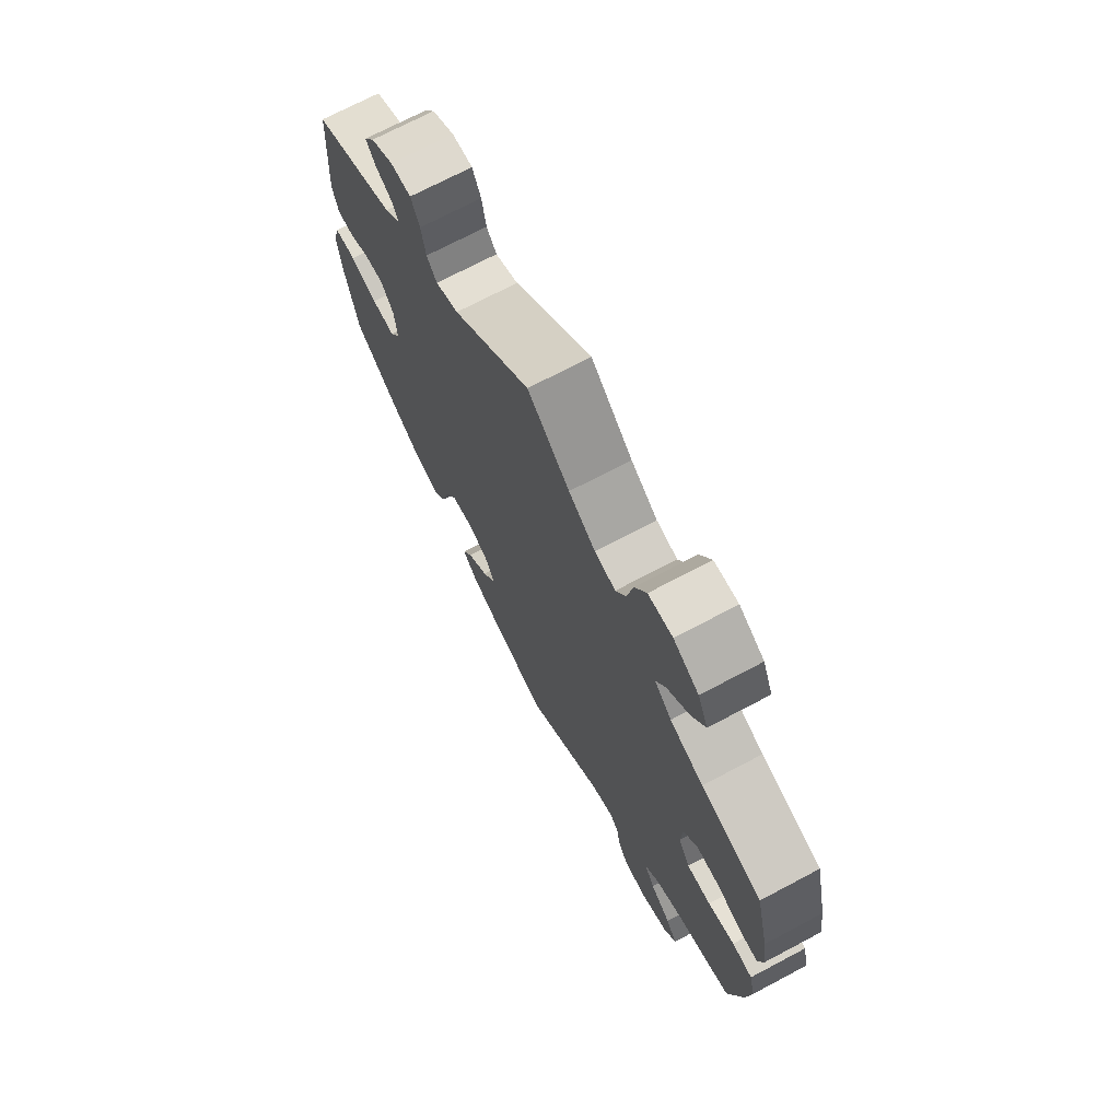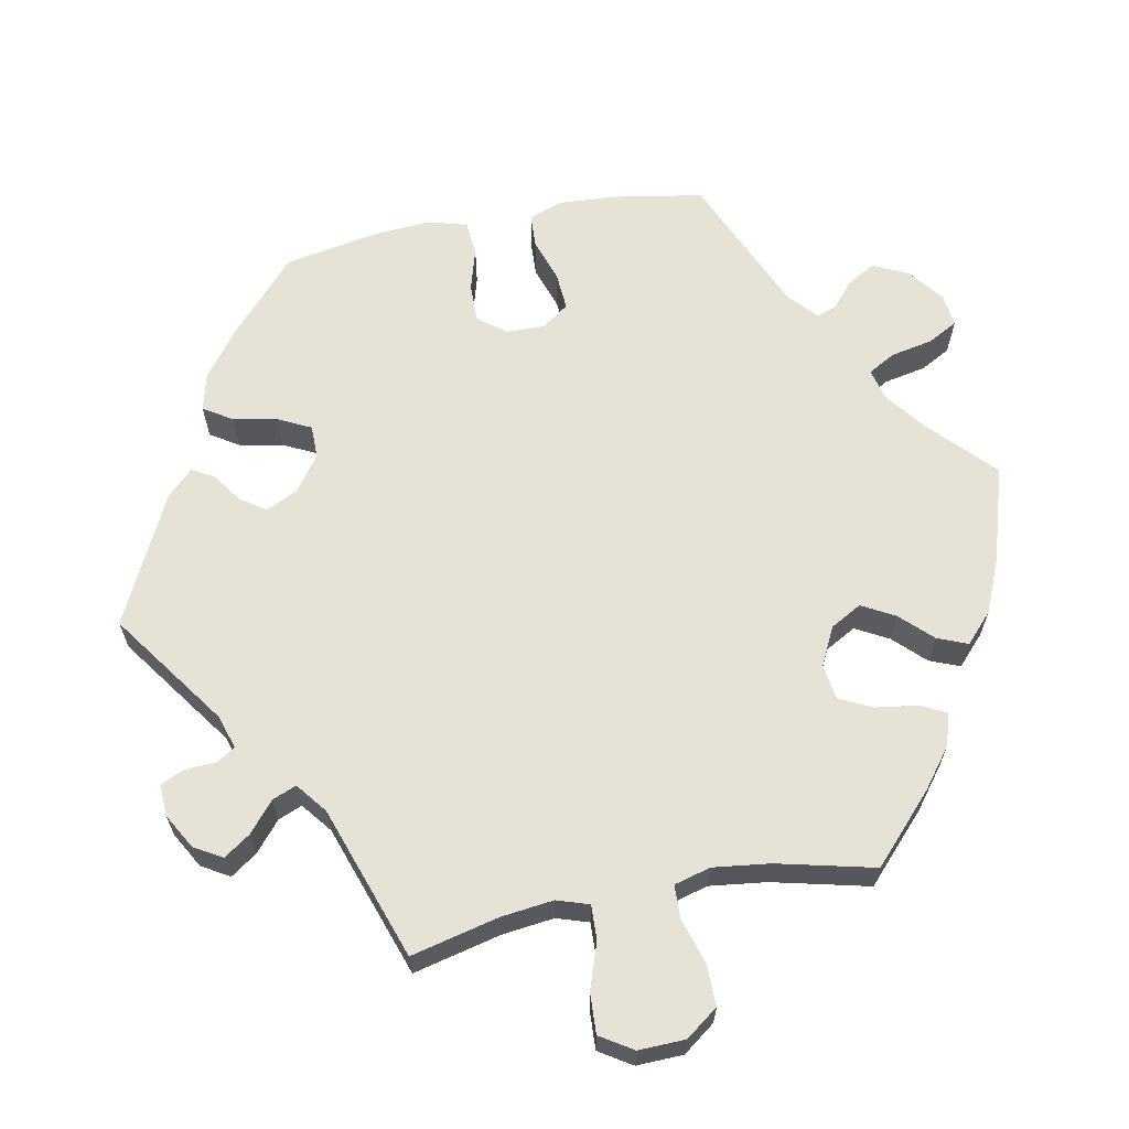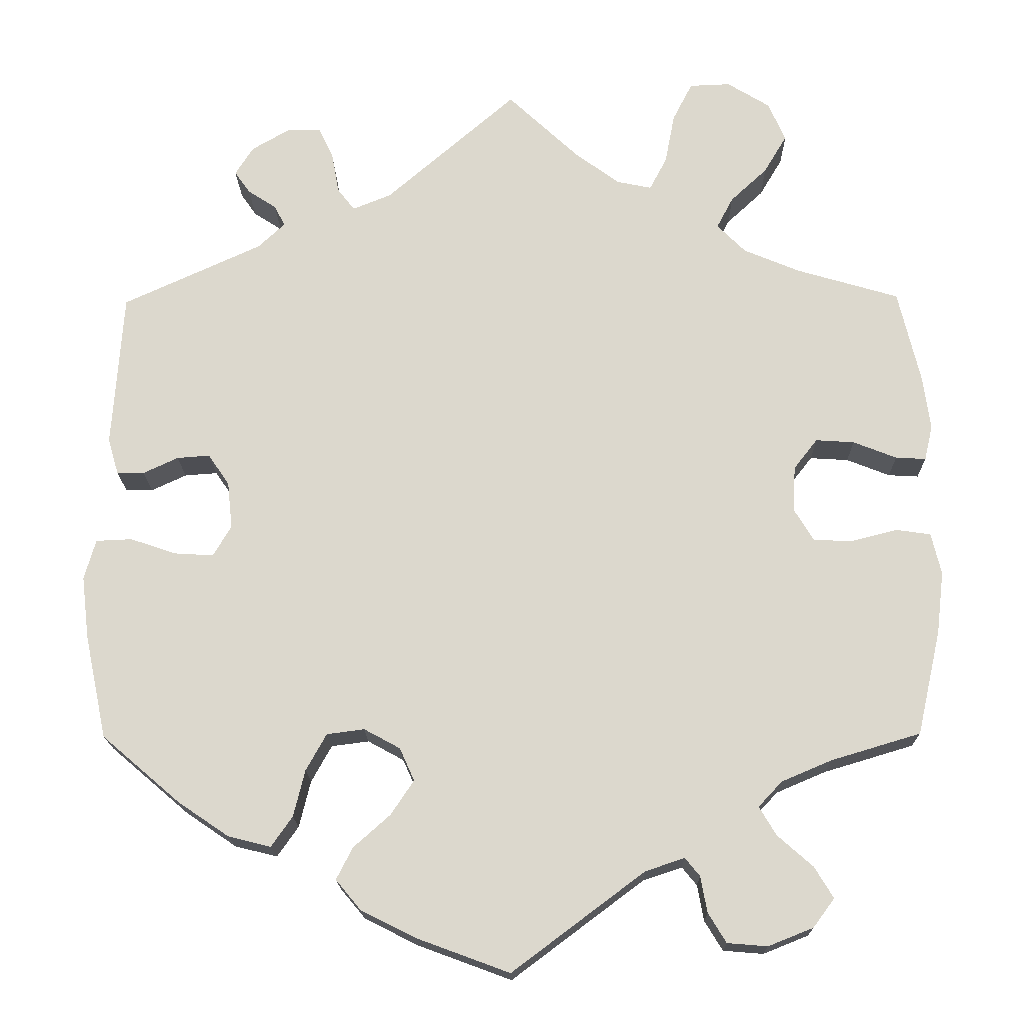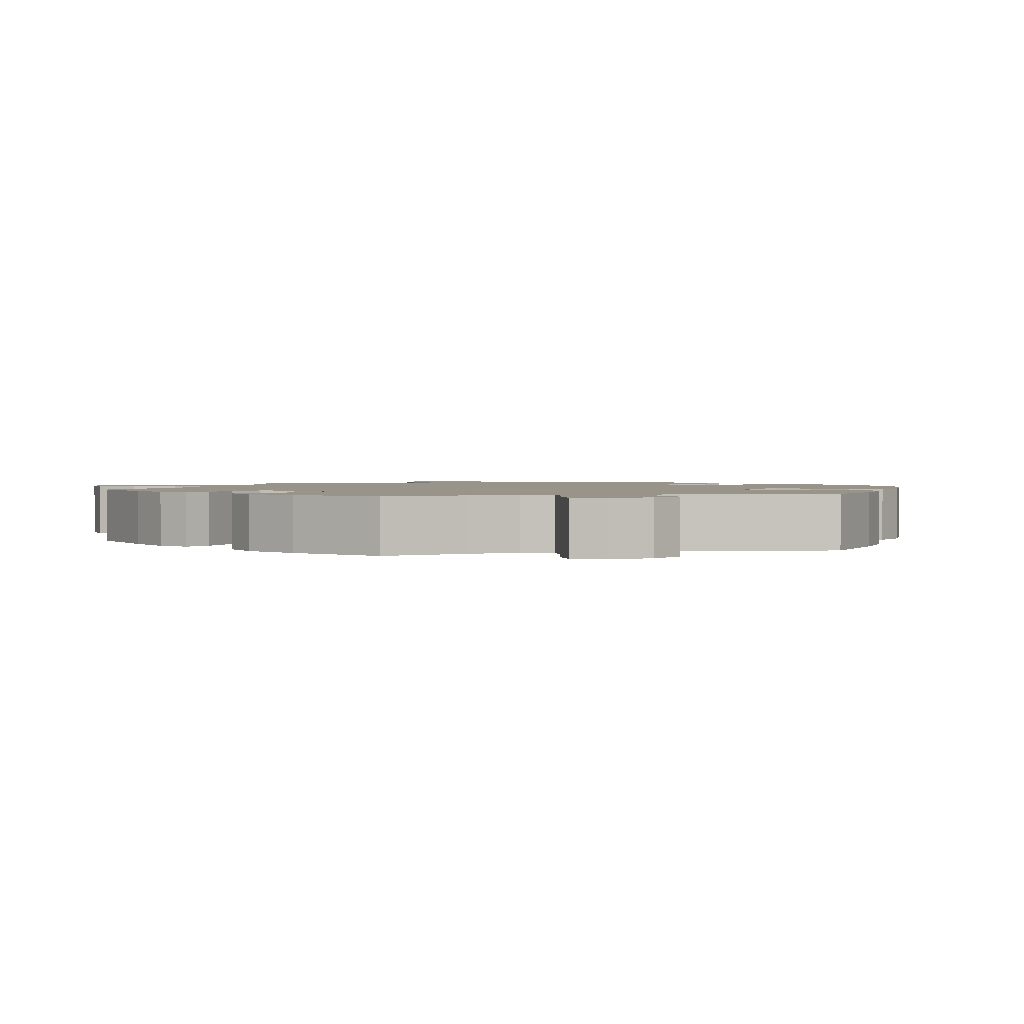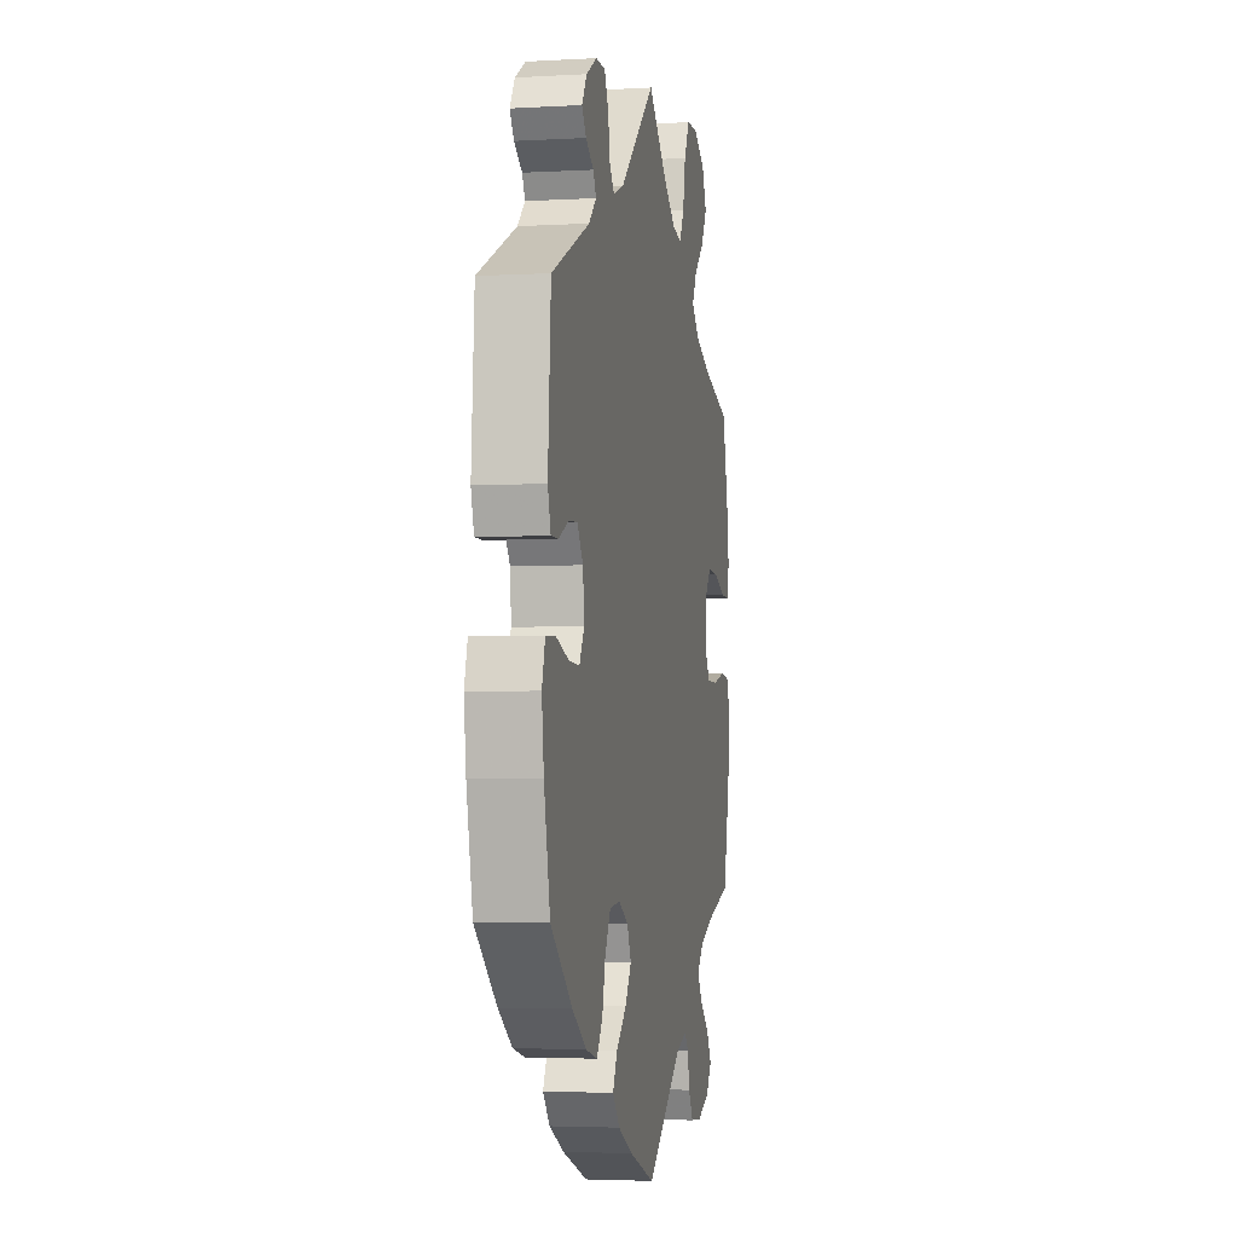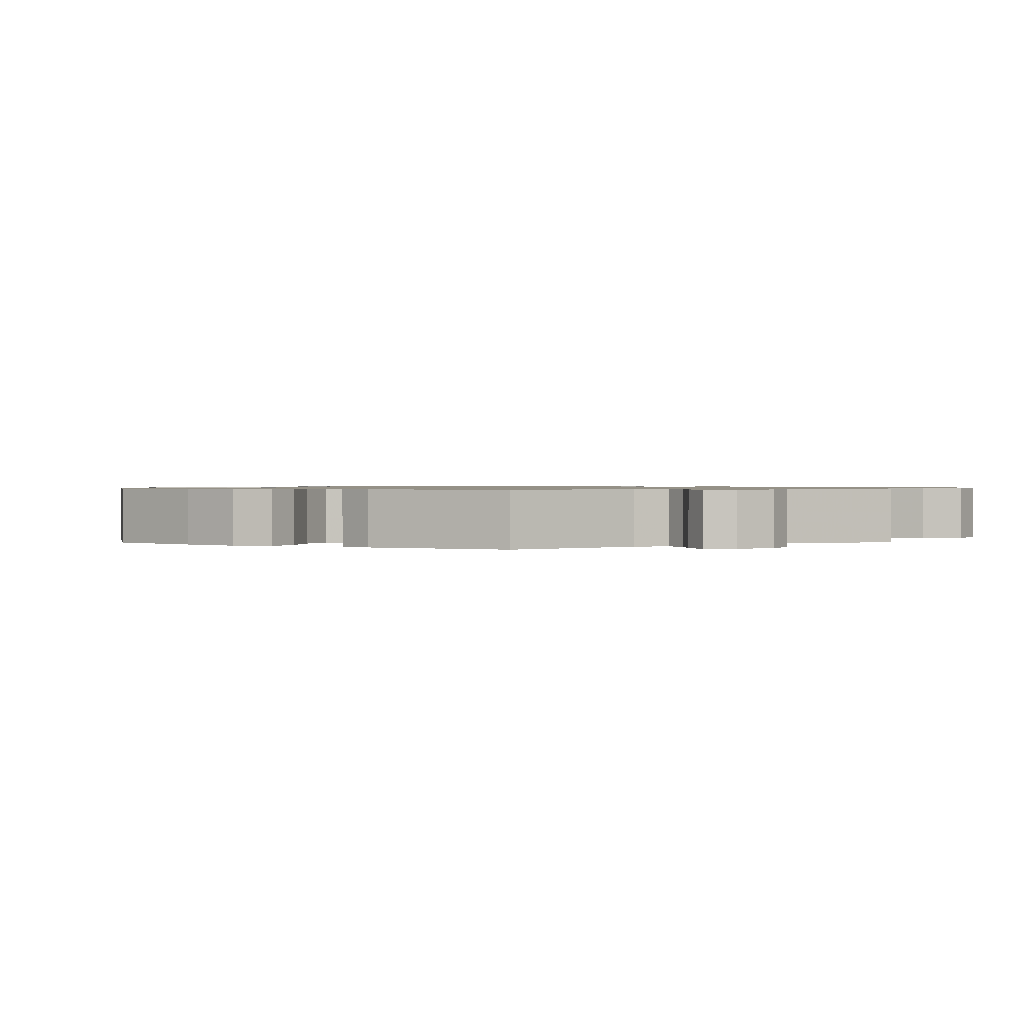
<metadata>
{"format":"obj","ext":"obj","renderer":"f3d","projection":"perspective","resolution":1024,"background":"white","views":[{"elev":71.5,"azim":62.1,"up":"+Z"},{"elev":63.7,"azim":18.9,"up":"+Y"},{"elev":-17.7,"azim":1.0,"up":"+Z"},{"elev":1.7,"azim":136.3,"up":"+Y"},{"elev":-3.5,"azim":-79.1,"up":"+Z"},{"elev":0.9,"azim":-60.8,"up":"+Y"}]}
</metadata>
<code>
v -0.528 0.07 -0.162
v -0.537 0.07 -0.086
v -0.523 0.07 -0.037
v -0.479 0.07 -0.035
v -0.423 0.07 -0.054
v -0.375 0.07 -0.057
v -0.353 0.07 -0.019
v -0.359 0.07 0.038
v -0.385 0.07 0.076
v -0.425 0.07 0.073
v -0.468 0.07 0.053
v -0.501 0.07 0.053
v -0.514 0.07 0.098
v -0.501 0.07 0.288
v -0.331 0.07 0.366
v -0.298 0.07 0.397
v -0.311 0.07 0.422
v -0.346 0.07 0.445
v -0.365 0.07 0.472
v -0.343 0.07 0.507
v -0.297 0.07 0.534
v -0.255 0.07 0.534
v -0.237 0.07 0.496
v -0.228 0.07 0.446
v -0.207 0.07 0.419
v -0.16 0.07 0.438
v 0 0.07 0.577
v 0.086 0.07 0.496
v 0.141 0.07 0.455
v 0.184 0.07 0.446
v 0.205 0.07 0.486
v 0.217 0.07 0.548
v 0.241 0.07 0.595
v 0.291 0.07 0.597
v 0.343 0.07 0.565
v 0.364 0.07 0.517
v 0.336 0.07 0.47
v 0.291 0.07 0.428
v 0.271 0.07 0.39
v 0.306 0.07 0.355
v 0.375 0.07 0.326
v 0.5 0.07 0.289
v 0.527 0.07 0.175
v 0.536 0.07 0.109
v 0.526 0.07 0.066
v 0.489 0.07 0.068
v 0.436 0.07 0.089
v 0.389 0.07 0.092
v 0.36 0.07 0.055
v 0.357 0.07 -0.001
v 0.381 0.07 -0.041
v 0.43 0.07 -0.042
v 0.485 0.07 -0.028
v 0.527 0.07 -0.034
v 0.539 0.07 -0.085
v 0.53 0.07 -0.161
v 0.501 0.07 -0.289
v 0.391 0.07 -0.322
v 0.33 0.07 -0.348
v 0.301 0.07 -0.379
v 0.322 0.07 -0.414
v 0.365 0.07 -0.452
v 0.388 0.07 -0.49
v 0.362 0.07 -0.525
v 0.307 0.07 -0.547
v 0.258 0.07 -0.543
v 0.236 0.07 -0.507
v 0.228 0.07 -0.463
v 0.21 0.07 -0.441
v 0.162 0.07 -0.457
v 0 0.07 -0.578
v -0.114 0.07 -0.536
v -0.18 0.07 -0.503
v -0.211 0.07 -0.466
v -0.191 0.07 -0.427
v -0.146 0.07 -0.387
v -0.118 0.07 -0.345
v -0.136 0.07 -0.305
v -0.18 0.07 -0.281
v -0.226 0.07 -0.287
v -0.251 0.07 -0.332
v -0.265 0.07 -0.389
v -0.291 0.07 -0.426
v -0.343 0.07 -0.413
v -0.405 0.07 -0.371
v -0.501 0.07 -0.289
v -0.528 0 -0.162
v -0.537 0 -0.086
v -0.523 0 -0.037
v -0.479 0 -0.035
v -0.423 0 -0.054
v -0.375 0 -0.057
v -0.353 0 -0.019
v -0.359 0 0.038
v -0.385 0 0.076
v -0.425 0 0.073
v -0.468 0 0.053
v -0.501 0 0.053
v -0.514 0 0.098
v -0.501 0 0.288
v -0.331 0 0.366
v -0.298 0 0.397
v -0.311 0 0.422
v -0.346 0 0.445
v -0.365 0 0.472
v -0.343 0 0.507
v -0.297 0 0.534
v -0.255 0 0.534
v -0.237 0 0.496
v -0.228 0 0.446
v -0.207 0 0.419
v -0.16 0 0.438
v 0 0 0.577
v 0.086 0 0.496
v 0.141 0 0.455
v 0.184 0 0.446
v 0.205 0 0.486
v 0.217 0 0.548
v 0.241 0 0.595
v 0.291 0 0.597
v 0.343 0 0.565
v 0.364 0 0.517
v 0.336 0 0.47
v 0.291 0 0.428
v 0.271 0 0.39
v 0.306 0 0.355
v 0.375 0 0.326
v 0.5 0 0.289
v 0.527 0 0.175
v 0.536 0 0.109
v 0.526 0 0.066
v 0.489 0 0.068
v 0.436 0 0.089
v 0.389 0 0.092
v 0.36 0 0.055
v 0.357 0 -0.001
v 0.381 0 -0.041
v 0.43 0 -0.042
v 0.485 0 -0.028
v 0.527 0 -0.034
v 0.539 0 -0.085
v 0.53 0 -0.161
v 0.501 0 -0.289
v 0.391 0 -0.322
v 0.33 0 -0.348
v 0.301 0 -0.379
v 0.322 0 -0.414
v 0.365 0 -0.452
v 0.388 0 -0.49
v 0.362 0 -0.525
v 0.307 0 -0.547
v 0.258 0 -0.543
v 0.236 0 -0.507
v 0.228 0 -0.463
v 0.21 0 -0.441
v 0.162 0 -0.457
v 0 0 -0.578
v -0.114 0 -0.536
v -0.18 0 -0.503
v -0.211 0 -0.466
v -0.191 0 -0.427
v -0.146 0 -0.387
v -0.118 0 -0.345
v -0.136 0 -0.305
v -0.18 0 -0.281
v -0.226 0 -0.287
v -0.251 0 -0.332
v -0.265 0 -0.389
v -0.291 0 -0.426
v -0.343 0 -0.413
v -0.405 0 -0.371
v -0.501 0 -0.289
f 81 82 83 84
f 80 81 84 85
f 73 74 75 76
f 73 76 77
f 70 71 72 73
f 69 70 73 77
f 65 66 67 68
f 65 68 69
f 64 65 69
f 61 62 63 64
f 60 61 64 69
f 59 60 69 77
f 55 56 57 58
f 52 53 54 55
f 51 52 55 58
f 50 51 58 59
f 44 45 46 47
f 44 47 48
f 41 42 43 44
f 40 41 44 48
f 39 40 48 49
f 35 36 37 38
f 35 38 39
f 34 35 39
f 31 32 33 34
f 30 31 34 39
f 29 30 39 49
f 26 27 28
f 25 26 28 29
f 21 22 23 24
f 21 24 25
f 20 21 25
f 17 18 19 20
f 16 17 20 25
f 15 16 25 29
f 10 11 12 13
f 9 10 13 14
f 8 9 14 15
f 2 3 4 5
f 2 5 6
f 1 2 6
f 80 85 86 1
f 50 59 77 78
f 50 78 79
f 7 8 15 29
f 6 7 29 49
f 49 50 79 80
f 1 6 49 80
f 170 169 168 167
f 171 170 167 166
f 162 161 160 159
f 163 162 159
f 159 158 157 156
f 163 159 156 155
f 154 153 152 151
f 155 154 151
f 155 151 150
f 150 149 148 147
f 155 150 147 146
f 163 155 146 145
f 144 143 142 141
f 141 140 139 138
f 144 141 138 137
f 145 144 137 136
f 133 132 131 130
f 134 133 130
f 130 129 128 127
f 134 130 127 126
f 135 134 126 125
f 124 123 122 121
f 125 124 121
f 125 121 120
f 120 119 118 117
f 125 120 117 116
f 135 125 116 115
f 114 113 112
f 115 114 112 111
f 110 109 108 107
f 111 110 107
f 111 107 106
f 106 105 104 103
f 111 106 103 102
f 115 111 102 101
f 99 98 97 96
f 100 99 96 95
f 101 100 95 94
f 91 90 89 88
f 92 91 88
f 92 88 87
f 87 172 171 166
f 164 163 145 136
f 165 164 136
f 115 101 94 93
f 135 115 93 92
f 166 165 136 135
f 166 135 92 87
f 1 87 88 2
f 2 88 89 3
f 3 89 90 4
f 4 90 91 5
f 5 91 92 6
f 6 92 93 7
f 7 93 94 8
f 8 94 95 9
f 9 95 96 10
f 10 96 97 11
f 11 97 98 12
f 12 98 99 13
f 13 99 100 14
f 14 100 101 15
f 15 101 102 16
f 16 102 103 17
f 17 103 104 18
f 18 104 105 19
f 19 105 106 20
f 20 106 107 21
f 21 107 108 22
f 22 108 109 23
f 23 109 110 24
f 24 110 111 25
f 25 111 112 26
f 26 112 113 27
f 27 113 114 28
f 28 114 115 29
f 29 115 116 30
f 30 116 117 31
f 31 117 118 32
f 32 118 119 33
f 33 119 120 34
f 34 120 121 35
f 35 121 122 36
f 36 122 123 37
f 37 123 124 38
f 38 124 125 39
f 39 125 126 40
f 40 126 127 41
f 41 127 128 42
f 42 128 129 43
f 43 129 130 44
f 44 130 131 45
f 45 131 132 46
f 46 132 133 47
f 47 133 134 48
f 48 134 135 49
f 49 135 136 50
f 50 136 137 51
f 51 137 138 52
f 52 138 139 53
f 53 139 140 54
f 54 140 141 55
f 55 141 142 56
f 56 142 143 57
f 57 143 144 58
f 58 144 145 59
f 59 145 146 60
f 60 146 147 61
f 61 147 148 62
f 62 148 149 63
f 63 149 150 64
f 64 150 151 65
f 65 151 152 66
f 66 152 153 67
f 67 153 154 68
f 68 154 155 69
f 69 155 156 70
f 70 156 157 71
f 71 157 158 72
f 72 158 159 73
f 73 159 160 74
f 74 160 161 75
f 75 161 162 76
f 76 162 163 77
f 77 163 164 78
f 78 164 165 79
f 79 165 166 80
f 80 166 167 81
f 81 167 168 82
f 82 168 169 83
f 83 169 170 84
f 84 170 171 85
f 85 171 172 86
f 86 172 87 1

</code>
